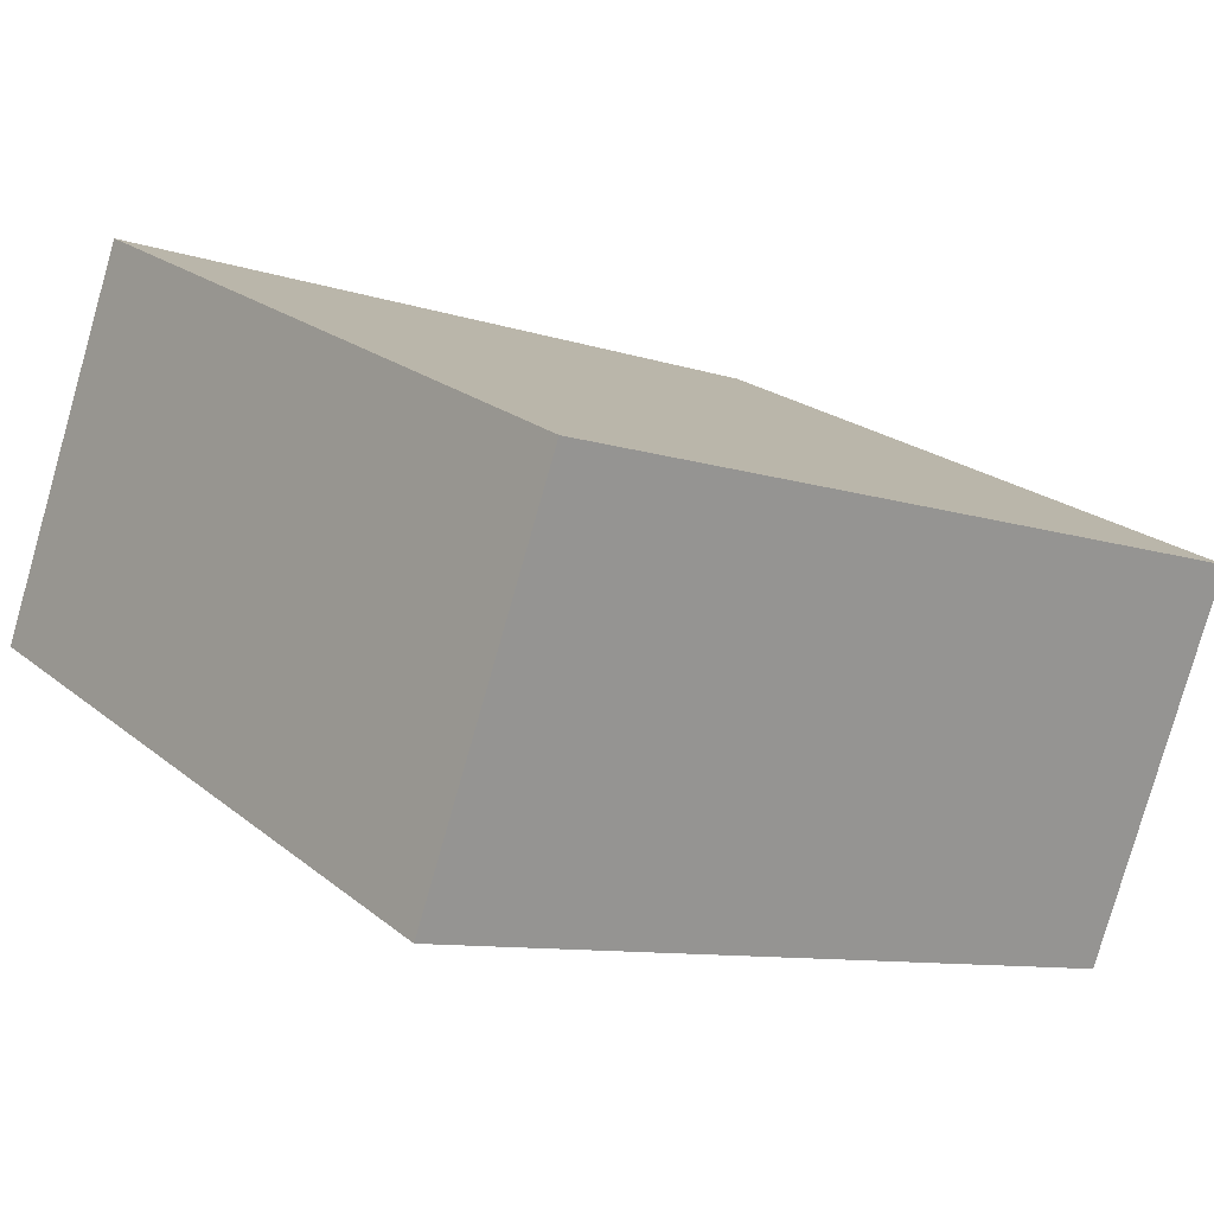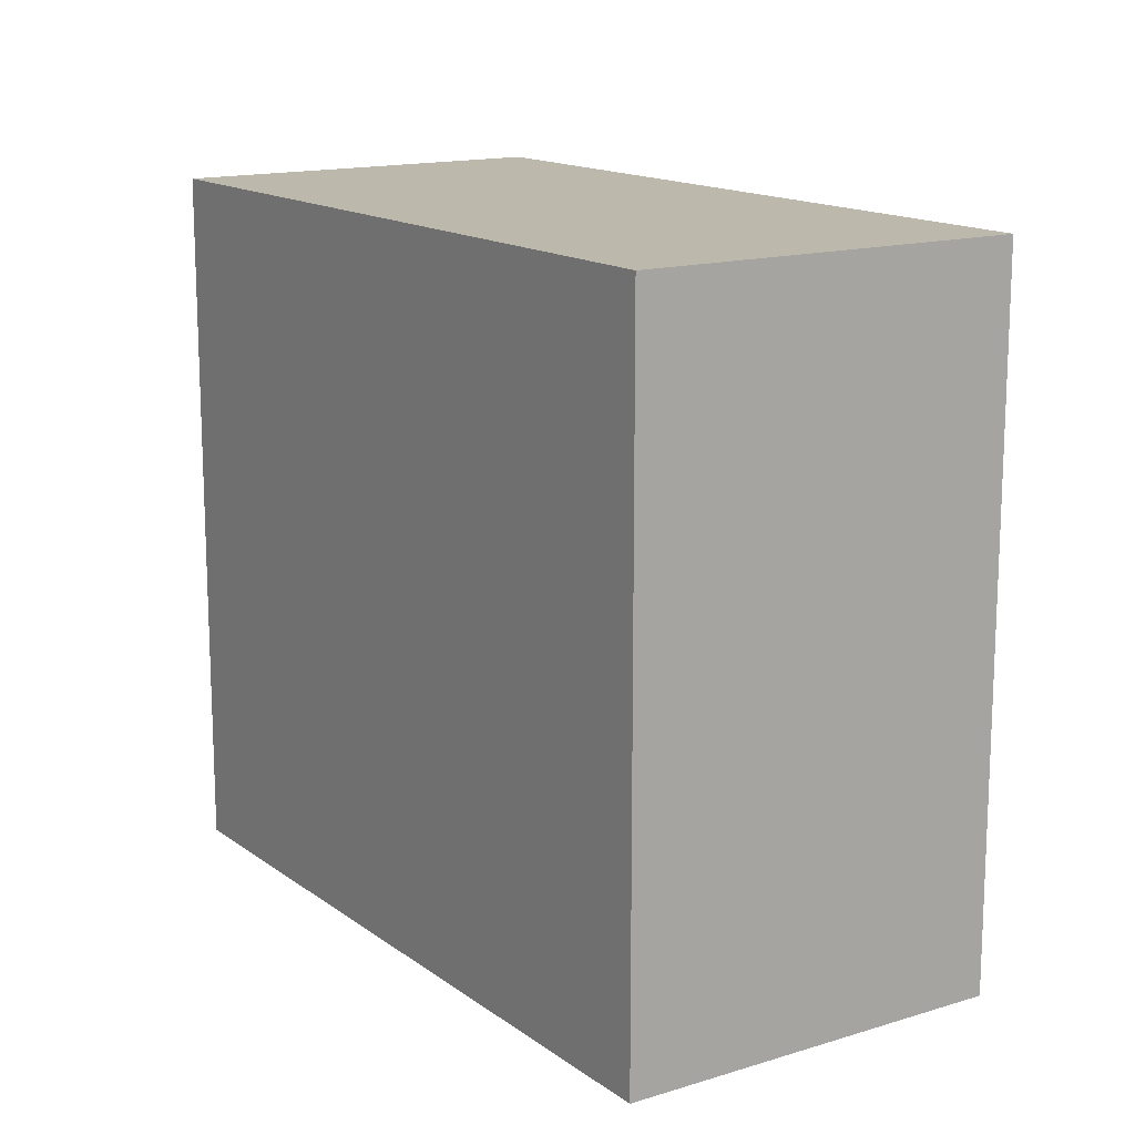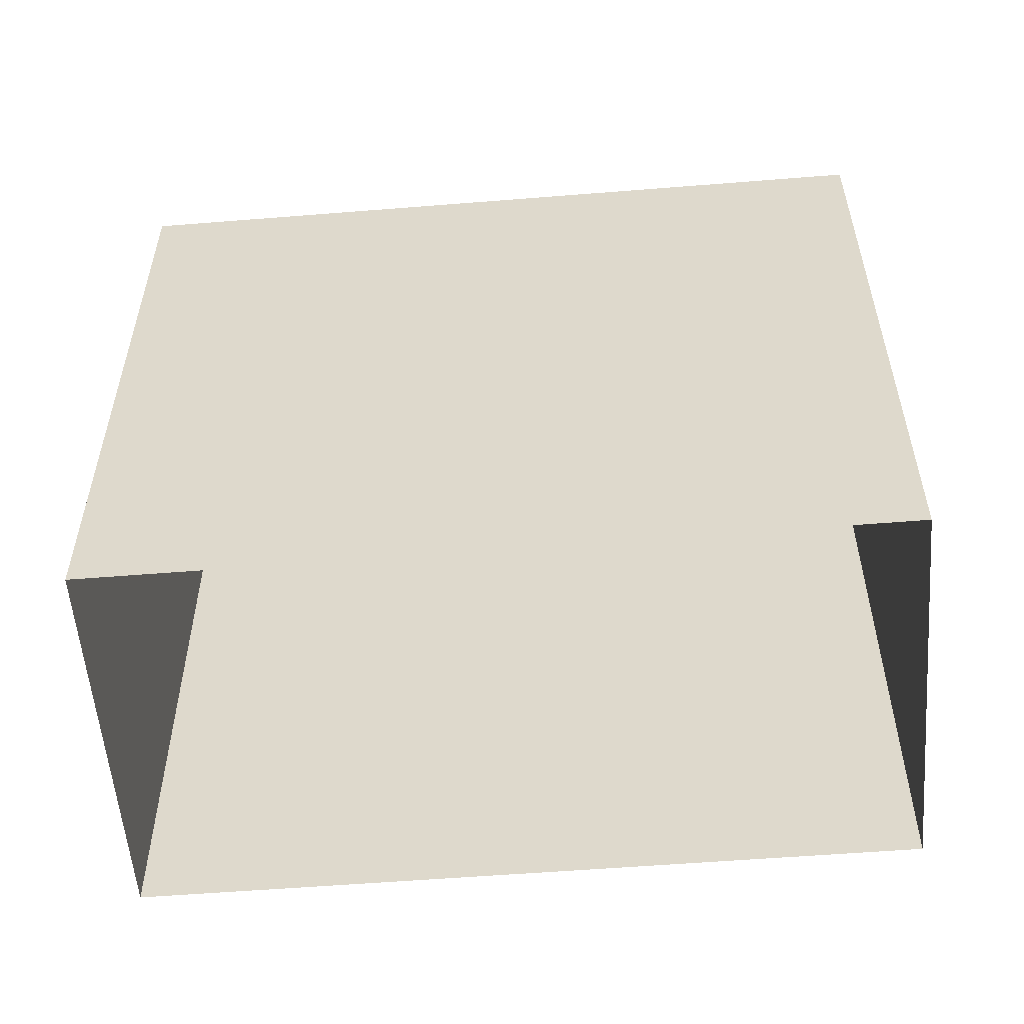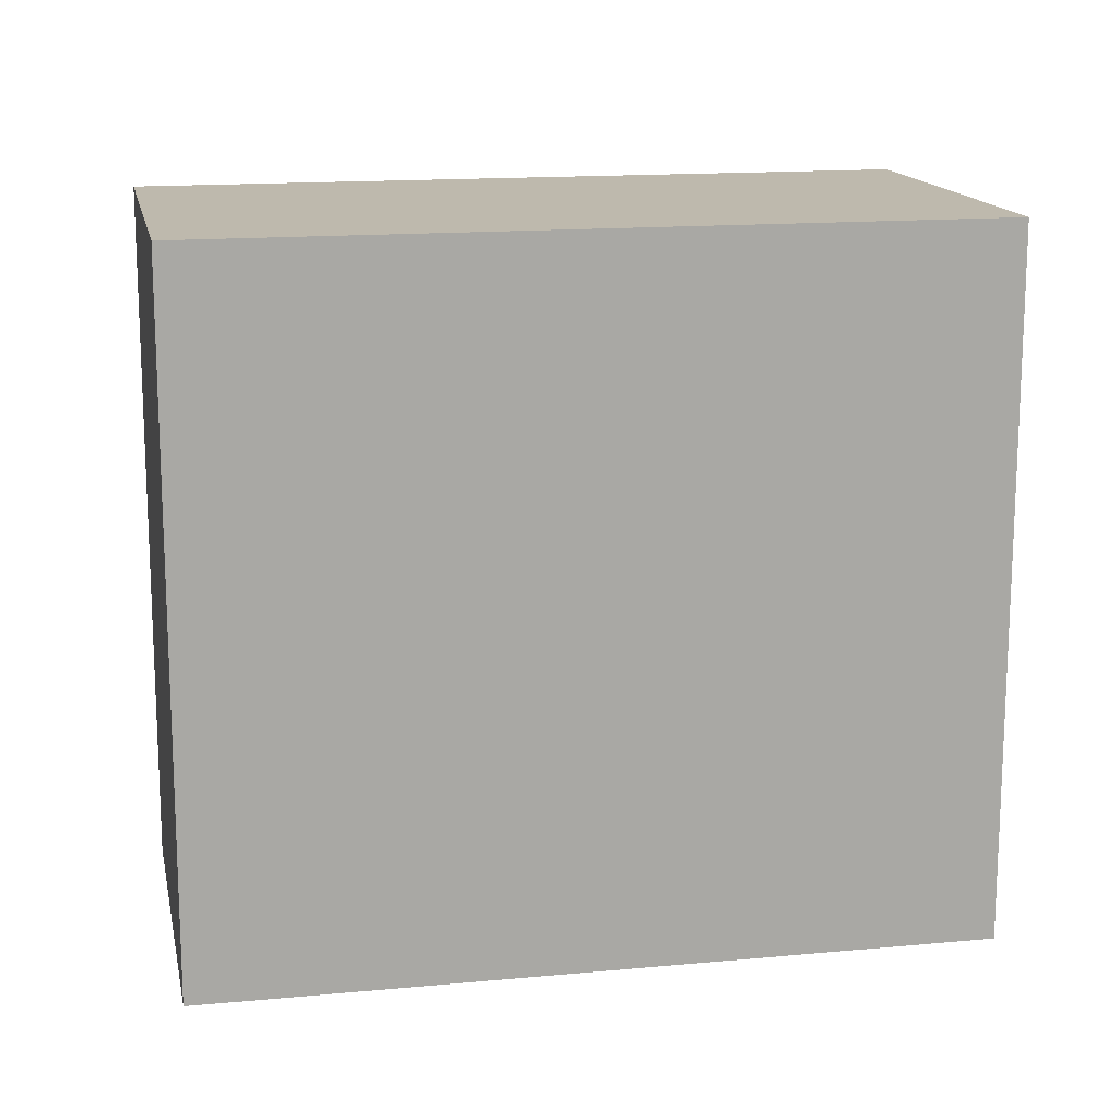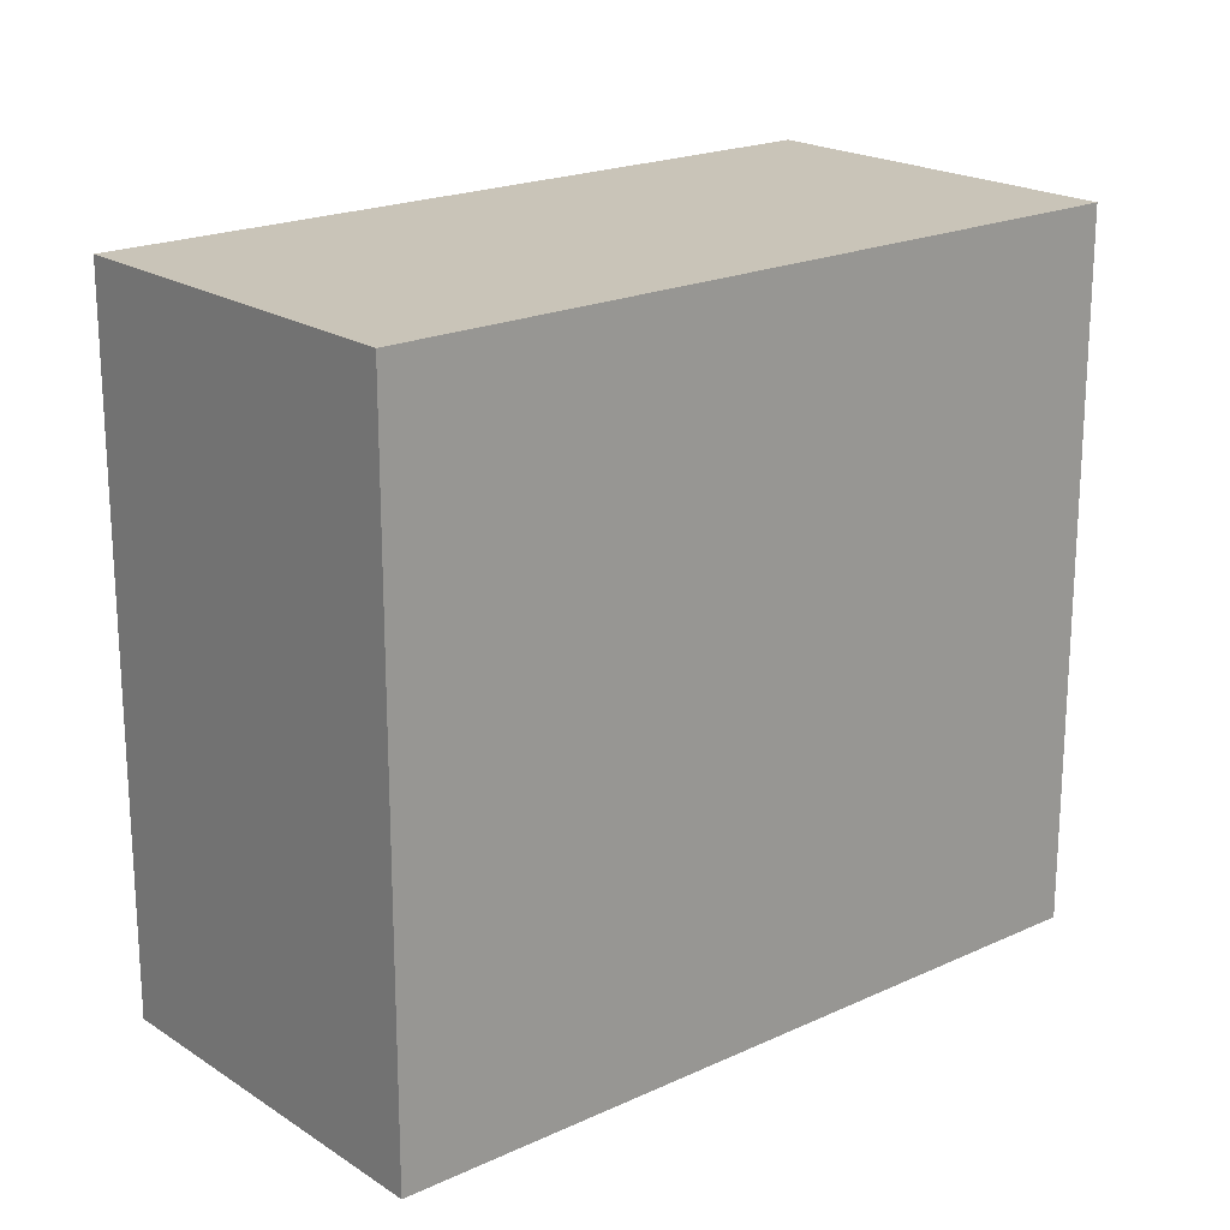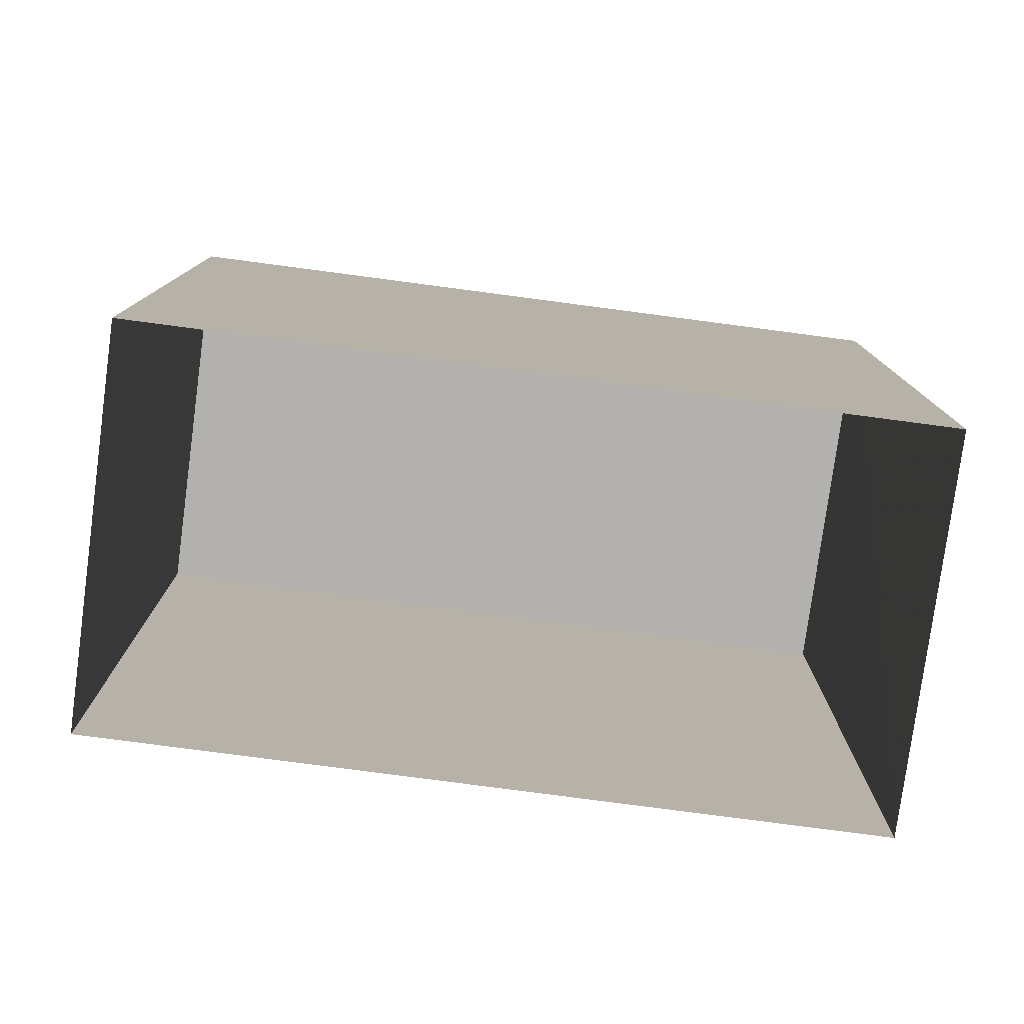
<metadata>
{"format":"obj","ext":"obj","renderer":"f3d","projection":"perspective","resolution":1024,"background":"white","views":[{"elev":22.0,"azim":-36.2,"up":"+Y"},{"elev":14.8,"azim":-143.7,"up":"+Z"},{"elev":-56.0,"azim":-15.2,"up":"+Z"},{"elev":15.1,"azim":-31.4,"up":"+Z"},{"elev":20.2,"azim":-60.3,"up":"+Z"},{"elev":-79.2,"azim":-27.5,"up":"+Z"}]}
</metadata>
<code>
v -5454 -3.63e+04 2.813
v -5456 -3.63e+04 2.812
v -5465 -3.63e+04 2.814
v -5464 -3.629e+04 2.815
v -5454 -3.63e+04 11.99
v -5464 -3.629e+04 11.99
v -5465 -3.63e+04 11.99
v -5456 -3.63e+04 11.98
f 1 2 3
f 4 1 3
f 5 6 7
f 8 5 7
f 7 4 3
f 7 6 4
f 5 1 4
f 6 5 4
f 8 2 1
f 5 8 1
f 8 3 2
f 8 7 3

</code>
